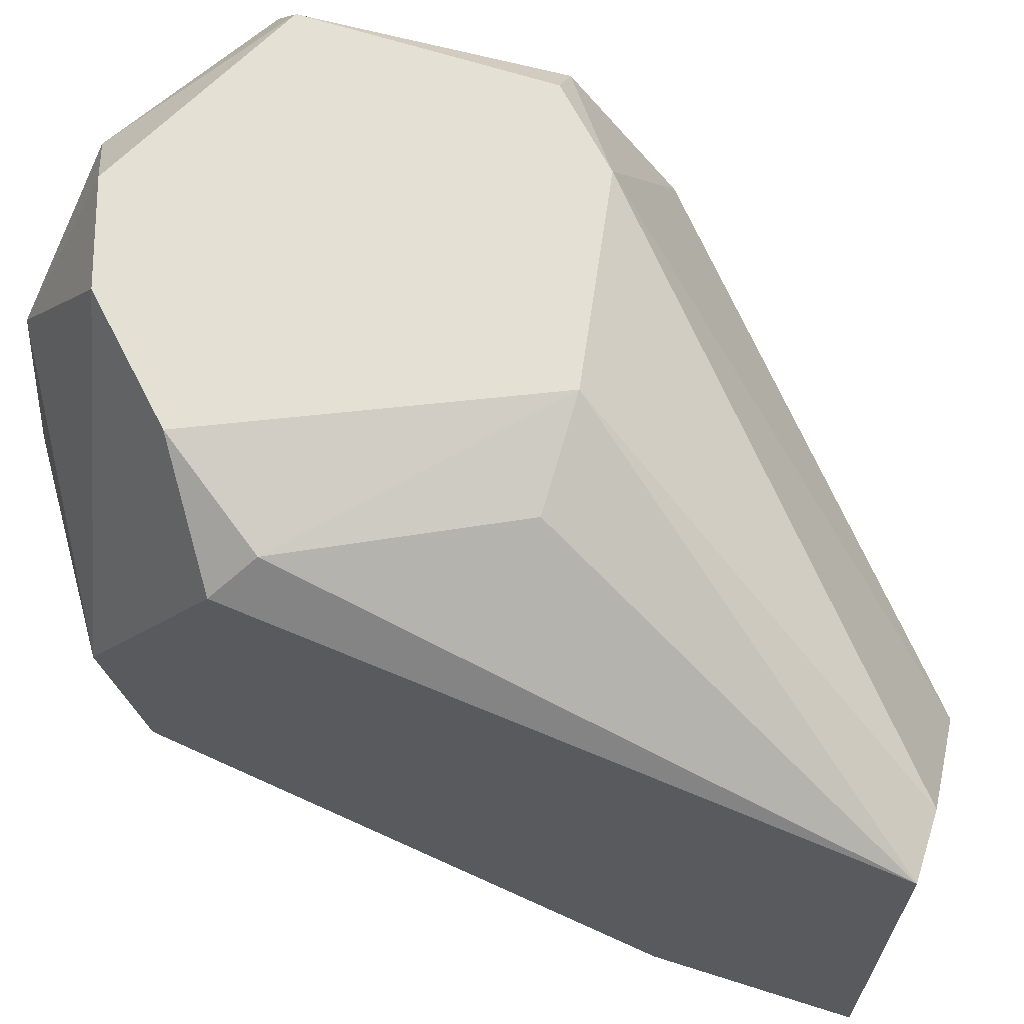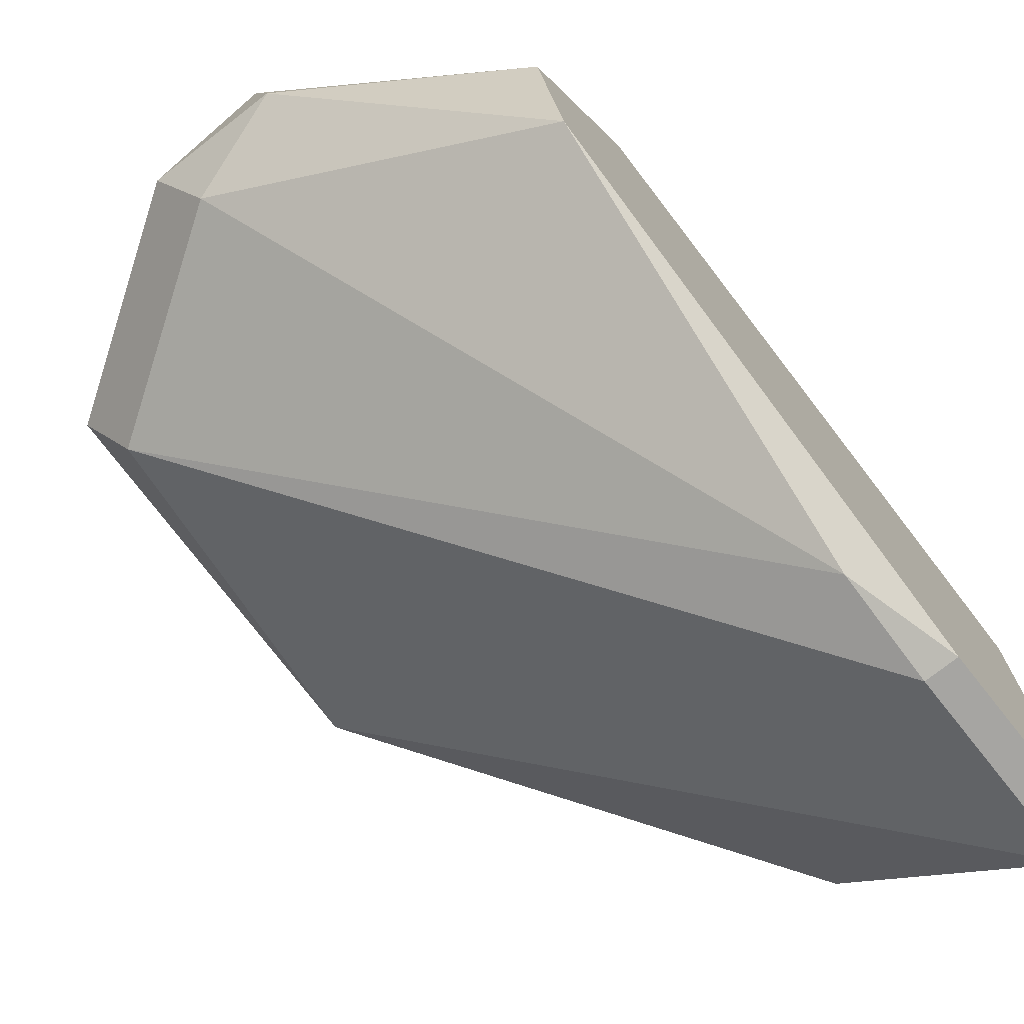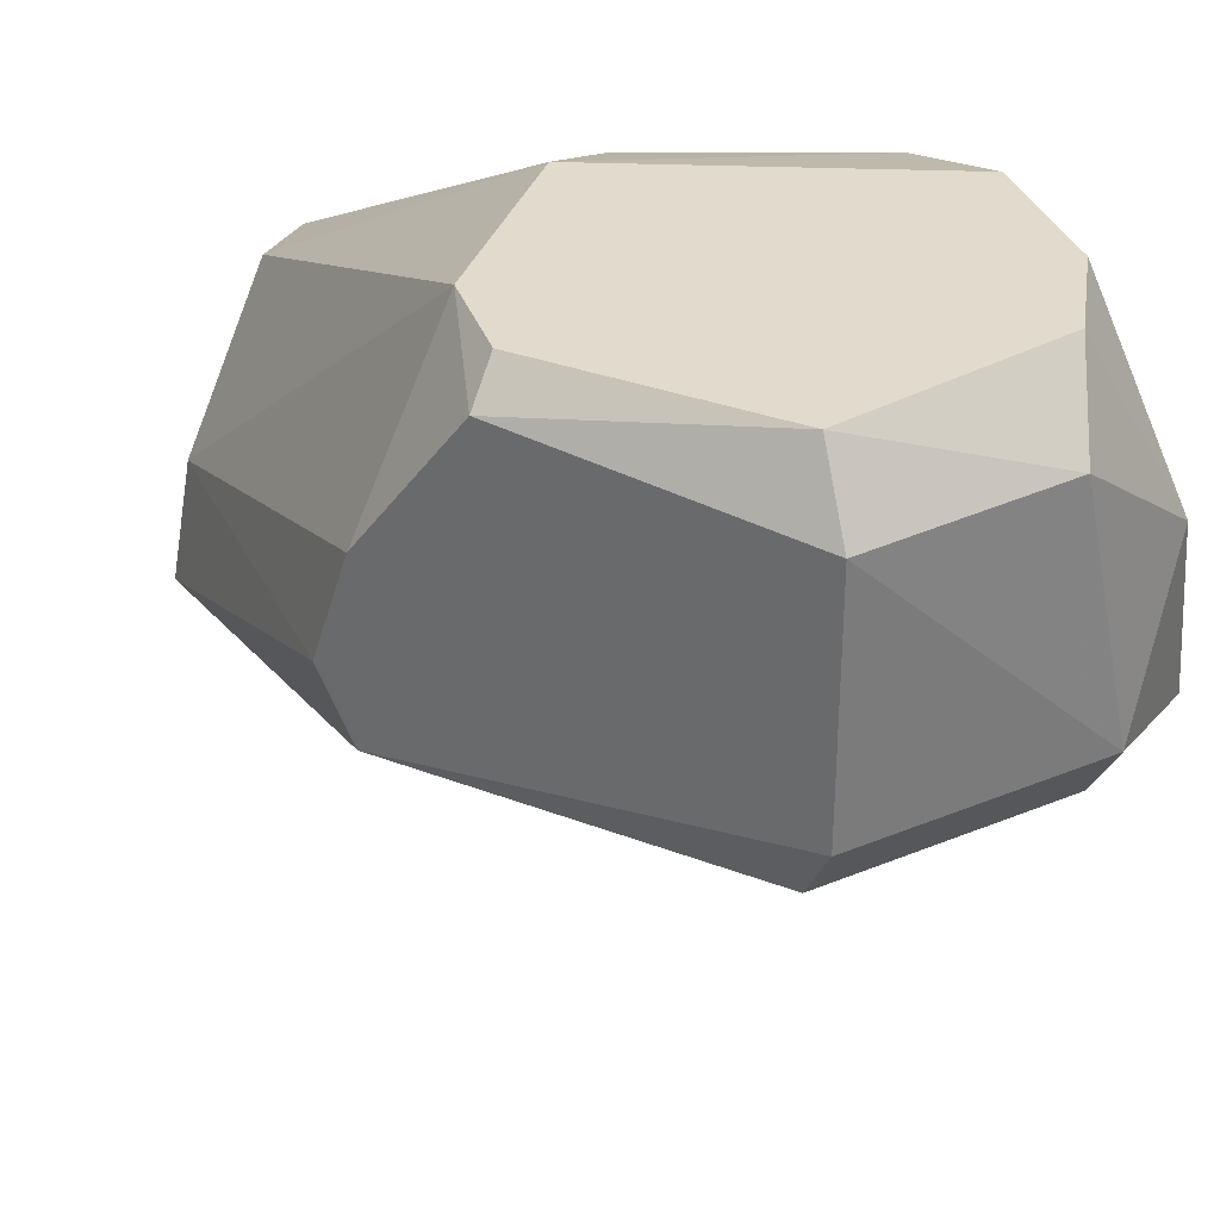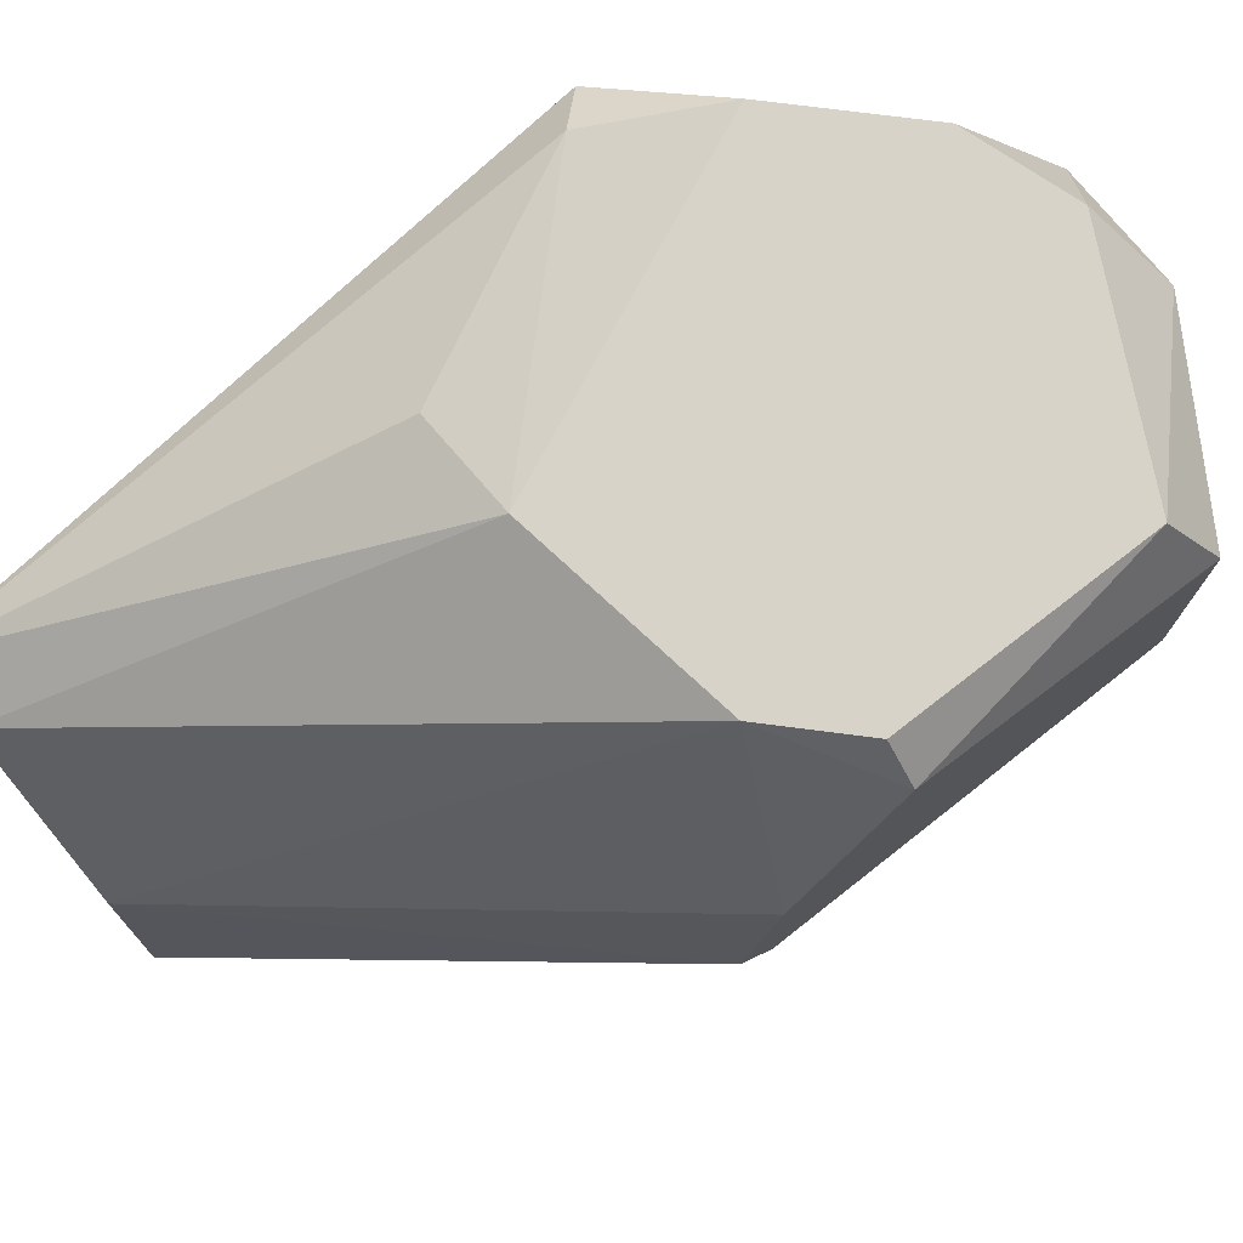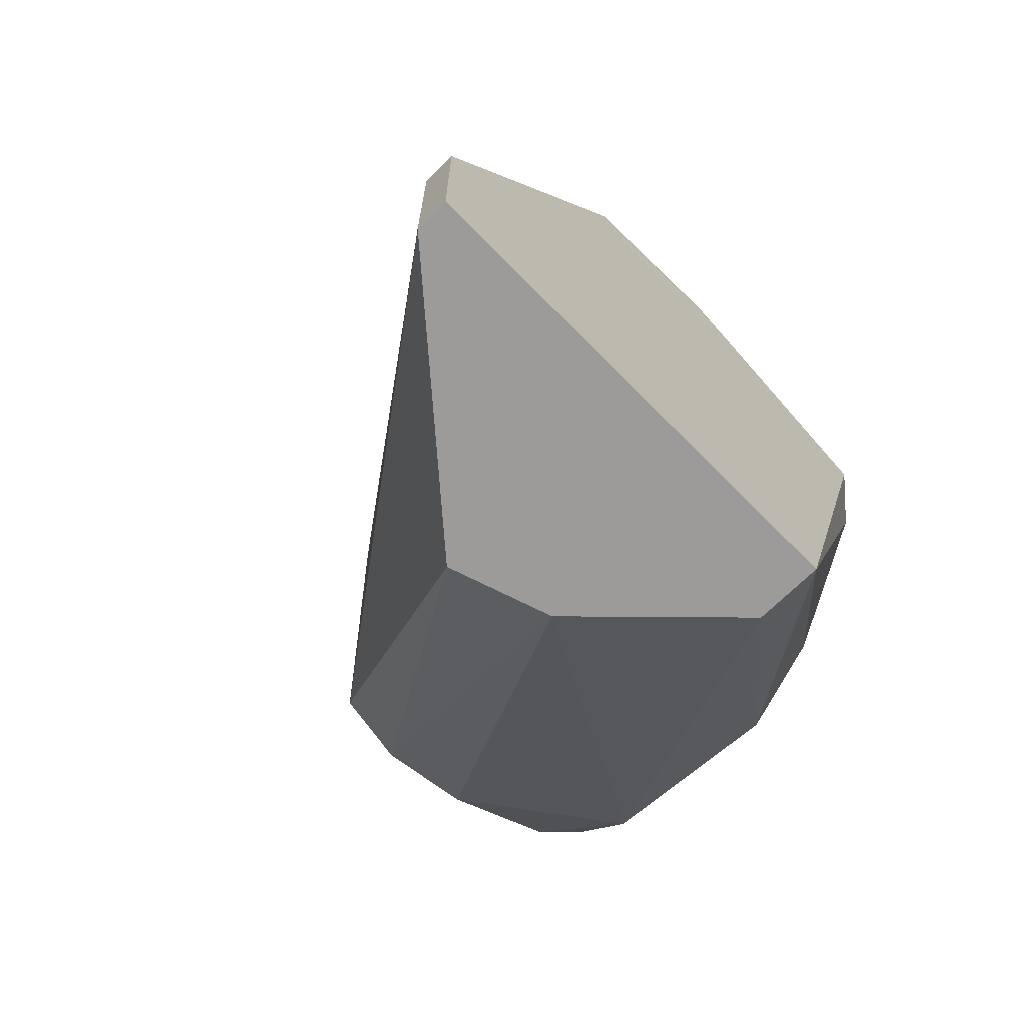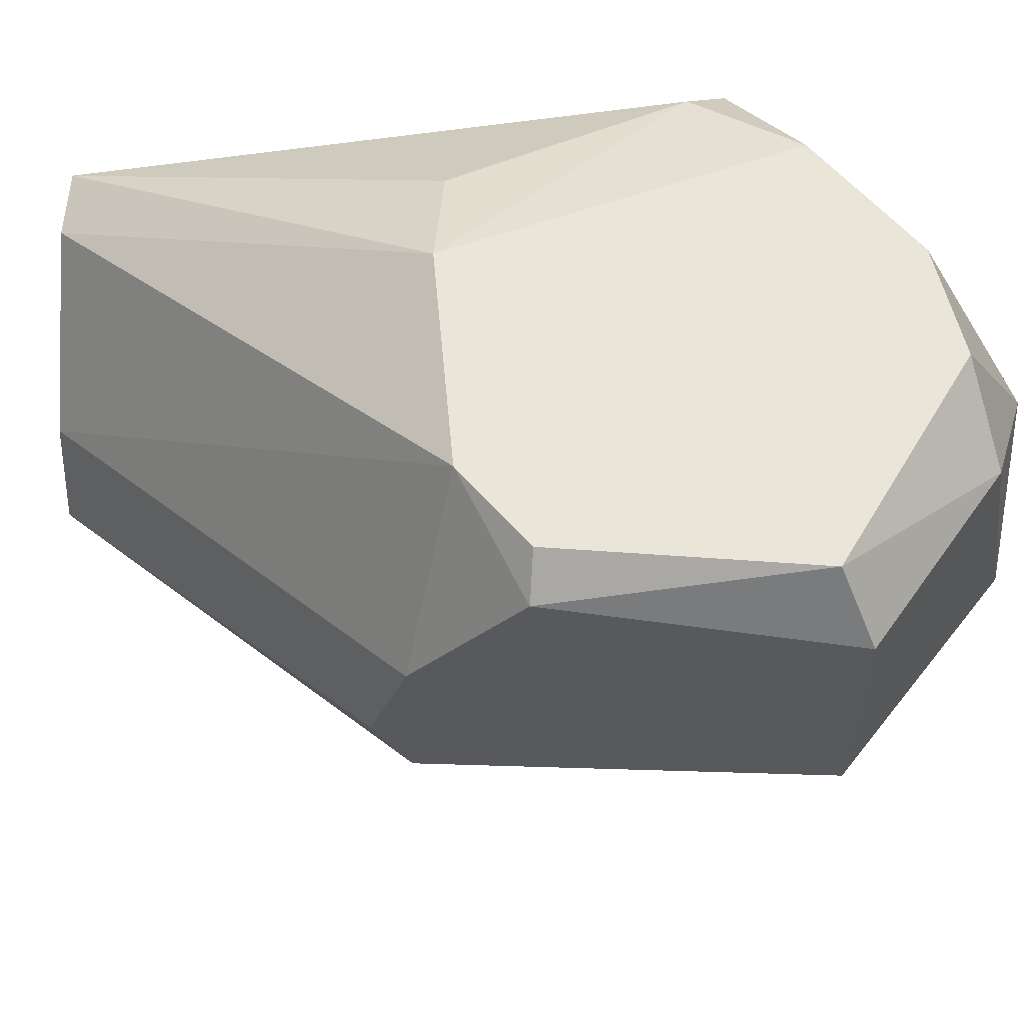
<metadata>
{"format":"obj","ext":"obj","renderer":"f3d","projection":"perspective","resolution":1024,"background":"white","views":[{"elev":65.7,"azim":-72.2,"up":"+Z"},{"elev":-73.7,"azim":-141.6,"up":"+Z"},{"elev":33.3,"azim":116.9,"up":"+Z"},{"elev":76.1,"azim":52.2,"up":"+Z"},{"elev":-69.9,"azim":-135.4,"up":"+Y"},{"elev":59.7,"azim":94.2,"up":"+Z"}]}
</metadata>
<code>
v 0.02276 0.009903 0.04106
v 0.03381 0.01291 0.04207
v 0.03381 0.01995 0.03102
v 0.03381 0.01995 0.04207
v 0.02979 0.02397 0.04006
v 0.02075 -0.001156 0.03503
v 0.0318 0.01091 0.04207
v 0.01975 0.00789 0.02198
v 0.01975 0.01593 0.04106
v 0.01975 0.004875 0.02097
v 0.01975 -0.001156 0.02097
v 0.02577 0.02497 0.03704
v 0.02577 0.009903 0.04207
v 0.02577 -0.001156 0.02801
v 0.03482 0.01291 0.04106
v 0.03482 0.009903 0.03202
v 0.03482 0.009903 0.03704
v 0.03482 0.008898 0.03403
v 0.03482 0.02095 0.03302
v 0.03482 0.02095 0.04006
v 0.02477 0.02497 0.03202
v 0.02477 -0.001156 0.03102
v 0.02477 0.02196 0.04207
v 0.02176 0.01894 0.04207
v 0.01874 0.004875 0.02097
v 0.01874 0.01995 0.02801
v 0.01874 -0.001156 0.03503
v 0.01874 -0.001156 0.02097
v 0.01874 0.01693 0.04006
v 0.01874 0.02095 0.03302
v 0.02879 0.02497 0.03302
v 0.02778 0.02296 0.04207
v 0.02778 0.02397 0.03102
f 20 4 15
f 25 27 30
f 14 27 11
f 14 11 16
f 11 3 16
f 17 16 20
f 2 32 13
f 25 30 26
f 30 21 26
f 26 21 33
f 27 14 6
f 13 27 6
f 30 27 29
f 27 9 29
f 13 32 23
f 16 3 19
f 20 16 19
f 3 33 19
f 25 26 8
f 26 33 8
f 33 3 8
f 5 20 31
f 33 21 31
f 20 19 31
f 19 33 31
f 32 5 12
f 21 30 12
f 23 32 12
f 30 23 12
f 5 31 12
f 31 21 12
f 2 13 7
f 13 6 7
f 7 6 22
f 6 14 22
f 17 7 22
f 5 32 4
f 32 2 4
f 20 5 4
f 27 25 28
f 25 11 28
f 11 27 28
f 11 25 10
f 3 11 10
f 25 8 10
f 8 3 10
f 9 13 24
f 30 29 24
f 29 9 24
f 23 30 24
f 13 23 24
f 9 27 1
f 13 9 1
f 27 13 1
f 14 16 18
f 16 17 18
f 17 22 18
f 22 14 18
f 17 20 15
f 7 17 15
f 2 7 15
f 4 2 15

</code>
